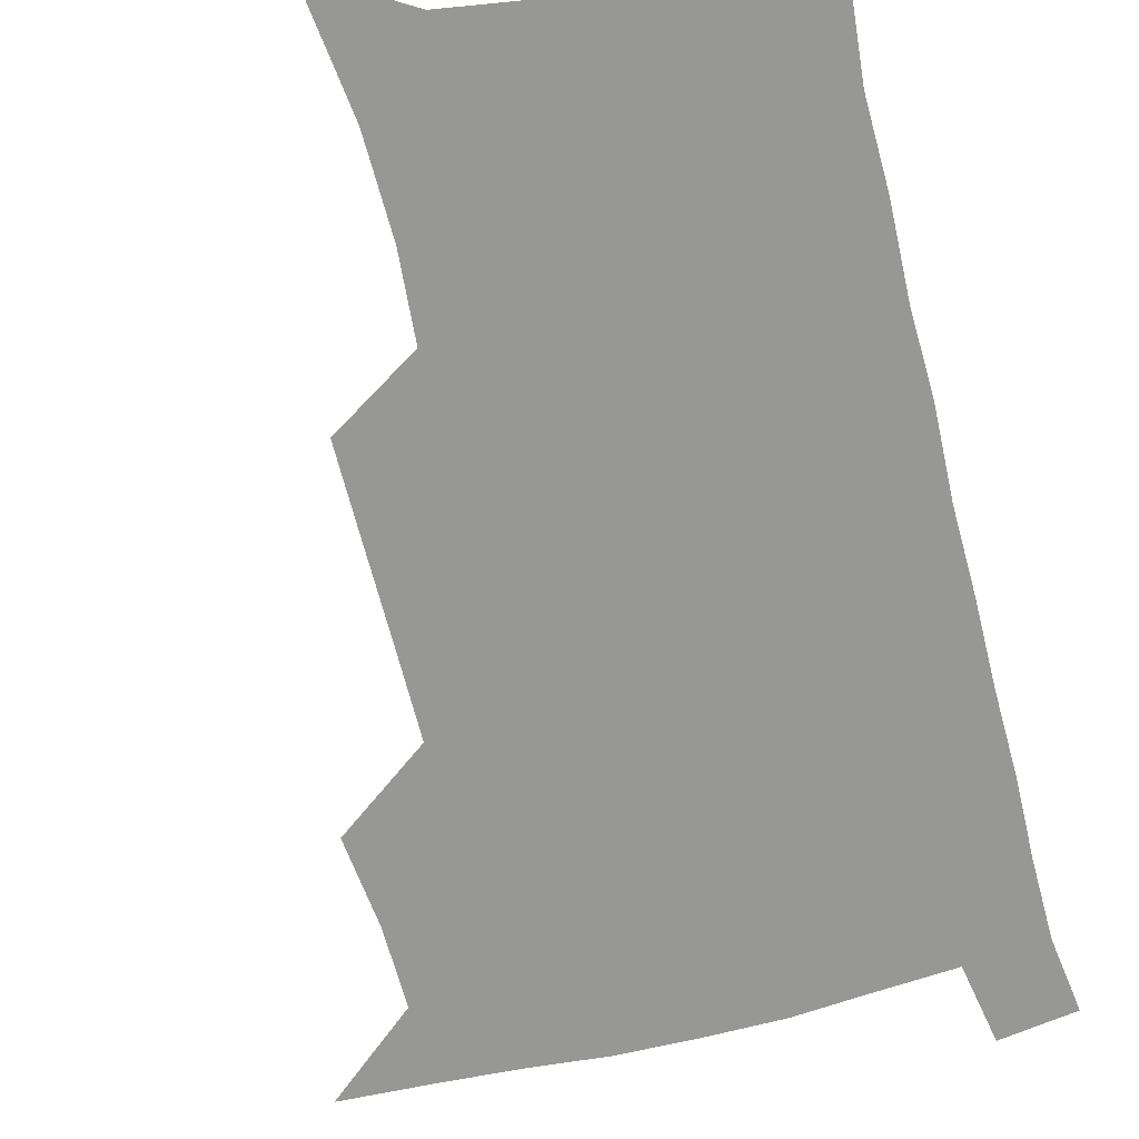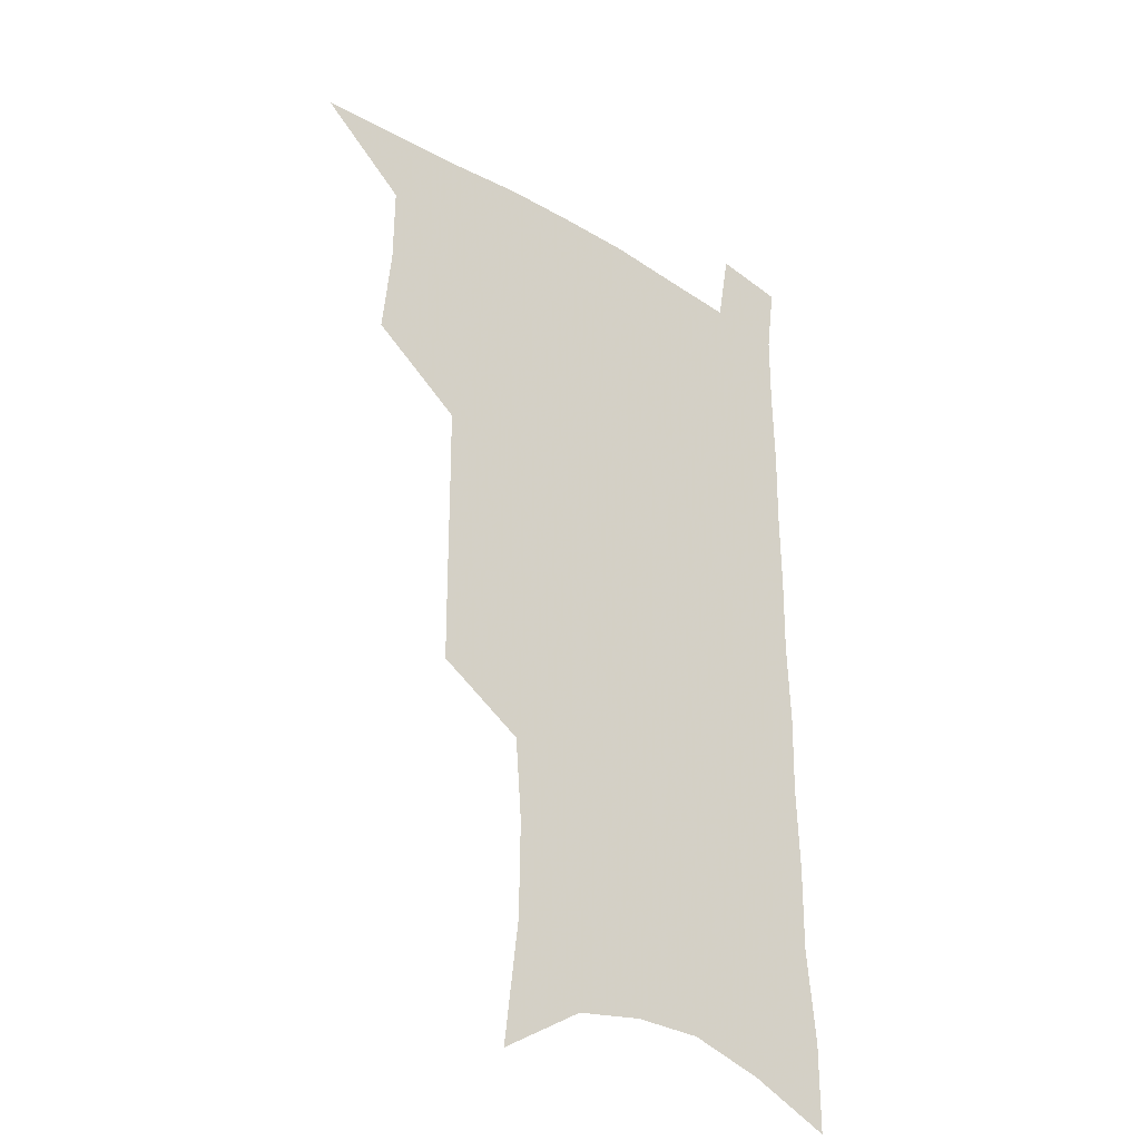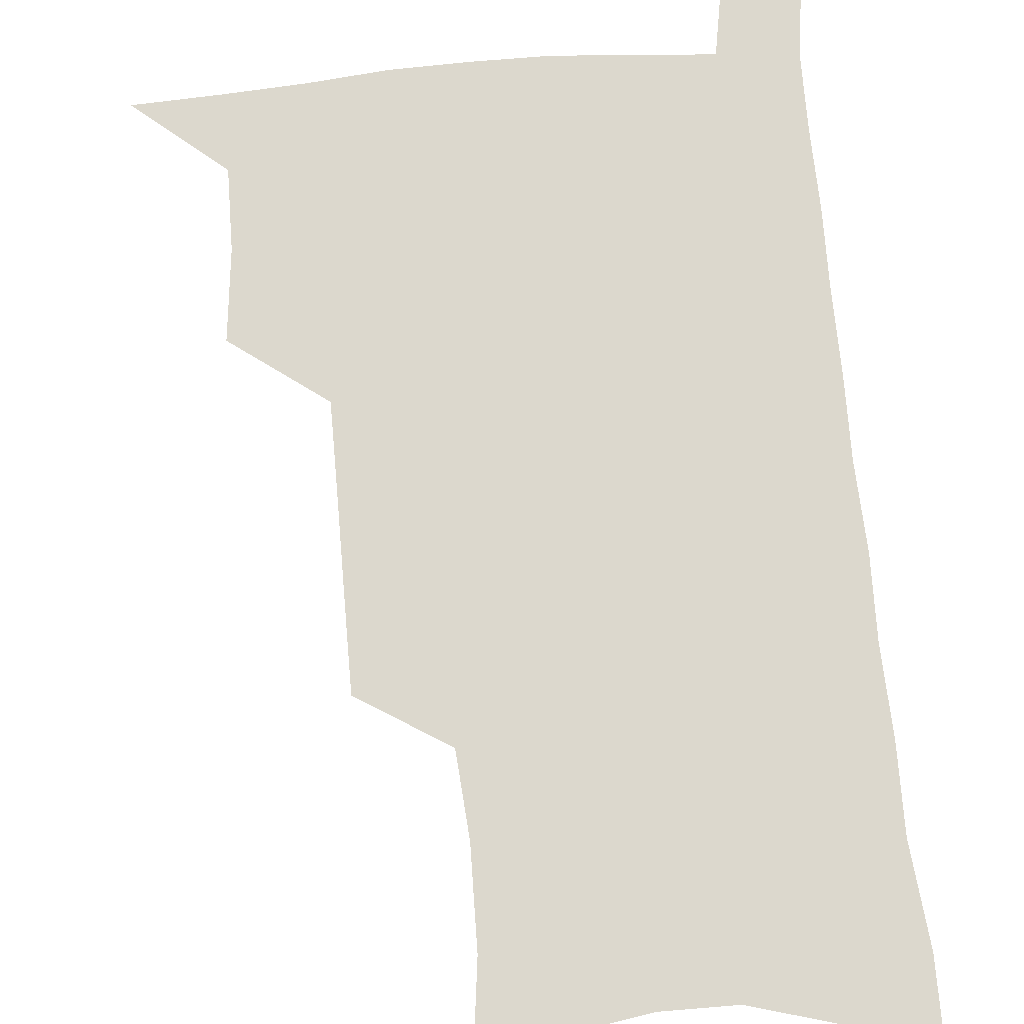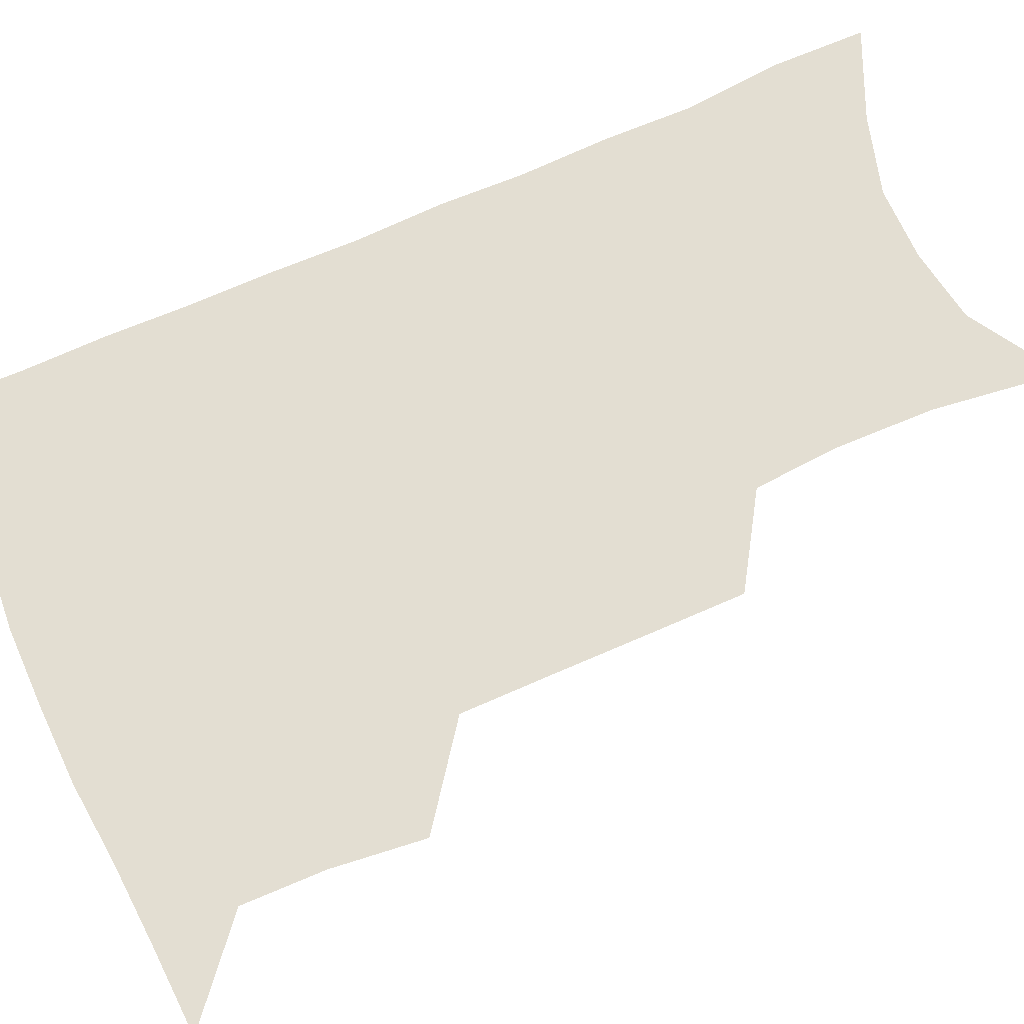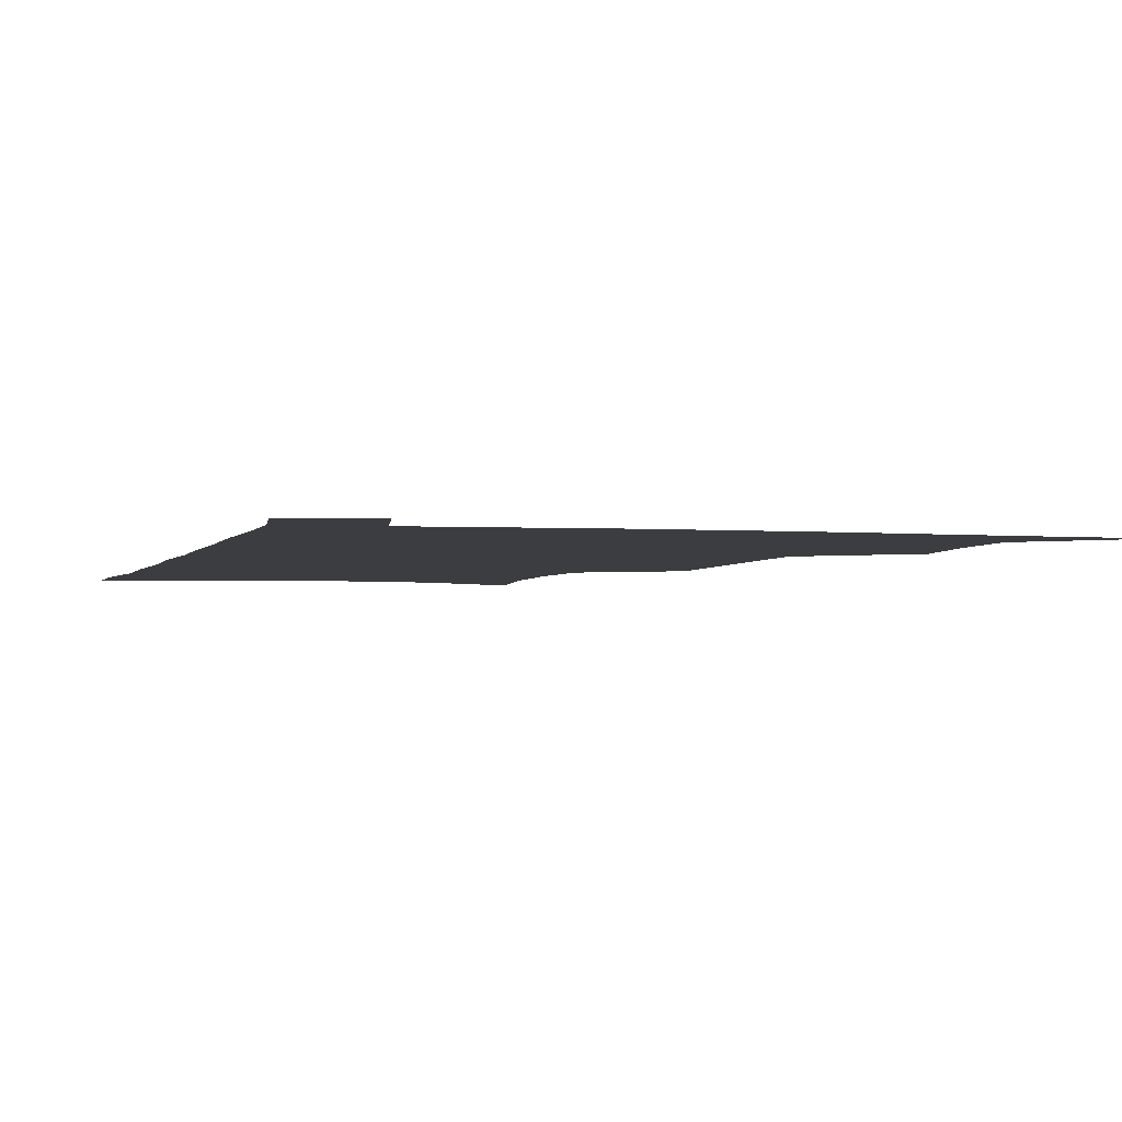
<metadata>
{"format":"obj","ext":"obj","renderer":"f3d","projection":"perspective","resolution":1024,"background":"white","views":[{"elev":-68.1,"azim":14.8,"up":"+Z"},{"elev":-31.0,"azim":-41.0,"up":"+Y"},{"elev":72.4,"azim":-4.7,"up":"+Z"},{"elev":67.5,"azim":-113.7,"up":"+Z"},{"elev":-2.7,"azim":165.4,"up":"+Z"}]}
</metadata>
<code>
v 482 534.1 0
v 510.8 443.6 0
v 514.3 476.9 0
v 514.5 506.7 0
v 514.2 535.7 0
v 545.1 317.3 0
v 544.9 352.1 0
v 544.8 385.9 0
v 544.6 418.8 0
v 545.4 450.6 0
v 547.2 481.2 0
v 545.9 509.1 0
v 543.7 537.6 0
v 573.8 184.1 0
v 579.3 230.6 0
v 579.8 266.5 0
v 577.3 297.2 0
v 578.2 334.7 0
v 577.4 366.3 0
v 576.8 397.1 0
v 576.6 427 0
v 576.5 455.8 0
v 576.6 483.7 0
v 575.8 510.5 0
v 572.4 540.4 0
v 606.4 203.9 0
v 607.2 241.5 0
v 606.2 274.3 0
v 605.4 308.3 0
v 605.5 343.1 0
v 604.4 371.7 0
v 604.6 403.3 0
v 604.1 430.6 0
v 603.8 457.9 0
v 603.9 485 0
v 603.3 511.7 0
v 601.3 541.2 0
v 633.5 208.3 0
v 633 245.8 0
v 632 278.8 0
v 631.1 312.1 0
v 630.5 343.8 0
v 630.1 373.3 0
v 630 402.8 0
v 630 432 0
v 630.2 458.8 0
v 630.5 485.2 0
v 630.8 511.7 0
v 629.8 541.2 0
v 660.5 208.3 0
v 659 244.1 0
v 657.8 277.8 0
v 656.5 310.9 0
v 655.7 343 0
v 655.5 372.8 0
v 655.8 401.3 0
v 656 429.8 0
v 656.6 457.3 0
v 656.8 485 0
v 657.8 511.6 0
v 659.2 538.9 0
v 689.6 200 0
v 686.7 237.7 0
v 684.9 272 0
v 683.2 305.7 0
v 682.4 337.2 0
v 683 366.6 0
v 682.8 396.6 0
v 683.1 425.8 0
v 683.8 454.2 0
v 683.8 482.8 0
v 685 510 0
v 687.1 537 0
v 692.1 566.2 0
v 722.1 186.2 0
v 722.2 219.6 0
v 718.5 256.4 0
v 718.8 288 0
v 717.5 320.9 0
v 718.1 351.6 0
v 716.7 384 0
v 717.1 414.6 0
v 716.6 445.6 0
v 717 475.6 0
v 716.2 505.6 0
v 716.3 534.5 0
v 719.9 562.1 0
f 4 5 1
f 9 10 2
f 2 10 3
f 10 11 3
f 3 11 4
f 11 12 4
f 4 12 5
f 12 13 5
f 17 18 6
f 6 18 7
f 18 19 7
f 7 19 8
f 19 20 8
f 8 20 9
f 20 21 9
f 9 21 10
f 21 22 10
f 10 22 11
f 22 23 11
f 11 23 12
f 23 24 12
f 12 24 13
f 24 25 13
f 14 26 15
f 26 27 15
f 15 27 16
f 27 28 16
f 16 28 17
f 28 29 17
f 17 29 18
f 29 30 18
f 18 30 19
f 30 31 19
f 19 31 20
f 31 32 20
f 20 32 21
f 32 33 21
f 21 33 22
f 33 34 22
f 22 34 23
f 34 35 23
f 23 35 24
f 35 36 24
f 24 36 25
f 36 37 25
f 26 38 27
f 38 39 27
f 27 39 28
f 39 40 28
f 28 40 29
f 40 41 29
f 29 41 30
f 41 42 30
f 30 42 31
f 42 43 31
f 31 43 32
f 43 44 32
f 32 44 33
f 44 45 33
f 33 45 34
f 45 46 34
f 34 46 35
f 46 47 35
f 35 47 36
f 47 48 36
f 36 48 37
f 48 49 37
f 38 50 39
f 50 51 39
f 39 51 40
f 51 52 40
f 40 52 41
f 52 53 41
f 41 53 42
f 53 54 42
f 42 54 43
f 54 55 43
f 43 55 44
f 55 56 44
f 44 56 45
f 56 57 45
f 45 57 46
f 57 58 46
f 46 58 47
f 58 59 47
f 47 59 48
f 59 60 48
f 48 60 49
f 60 61 49
f 50 62 51
f 62 63 51
f 51 63 52
f 63 64 52
f 52 64 53
f 64 65 53
f 53 65 54
f 65 66 54
f 54 66 55
f 66 67 55
f 55 67 56
f 67 68 56
f 56 68 57
f 68 69 57
f 57 69 58
f 69 70 58
f 58 70 59
f 70 71 59
f 59 71 60
f 71 72 60
f 60 72 61
f 72 73 61
f 62 75 63
f 75 76 63
f 63 76 64
f 76 77 64
f 64 77 65
f 77 78 65
f 65 78 66
f 78 79 66
f 66 79 67
f 79 80 67
f 67 80 68
f 80 81 68
f 68 81 69
f 81 82 69
f 69 82 70
f 82 83 70
f 70 83 71
f 83 84 71
f 71 84 72
f 84 85 72
f 72 85 73
f 85 86 73
f 73 86 74
f 86 87 74

</code>
